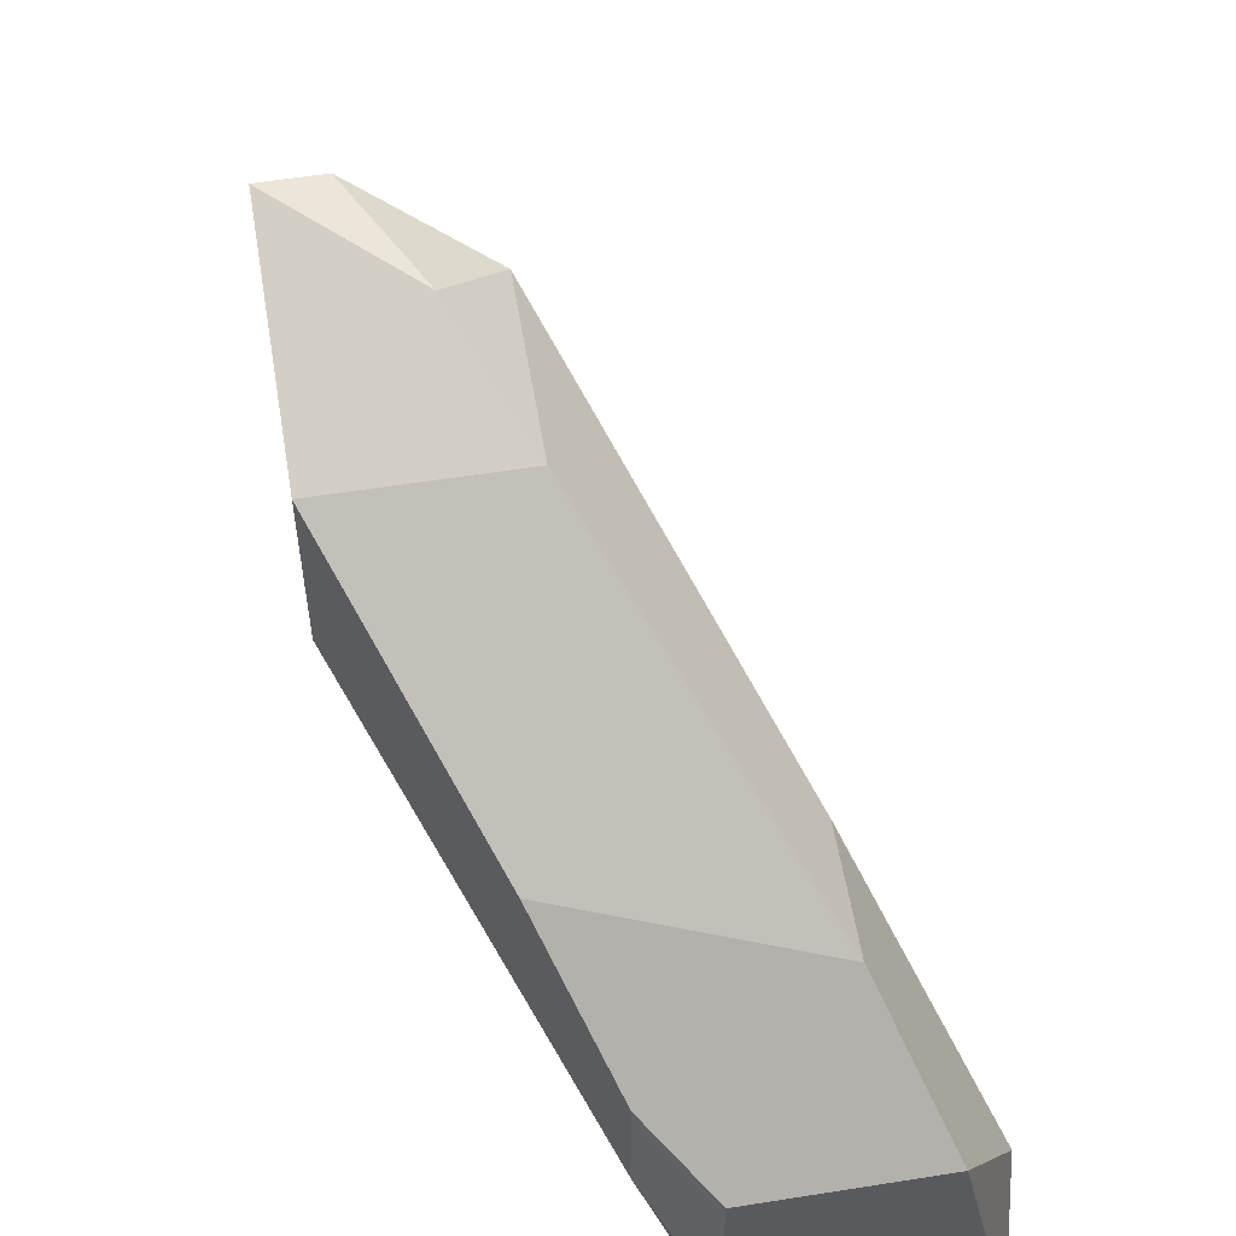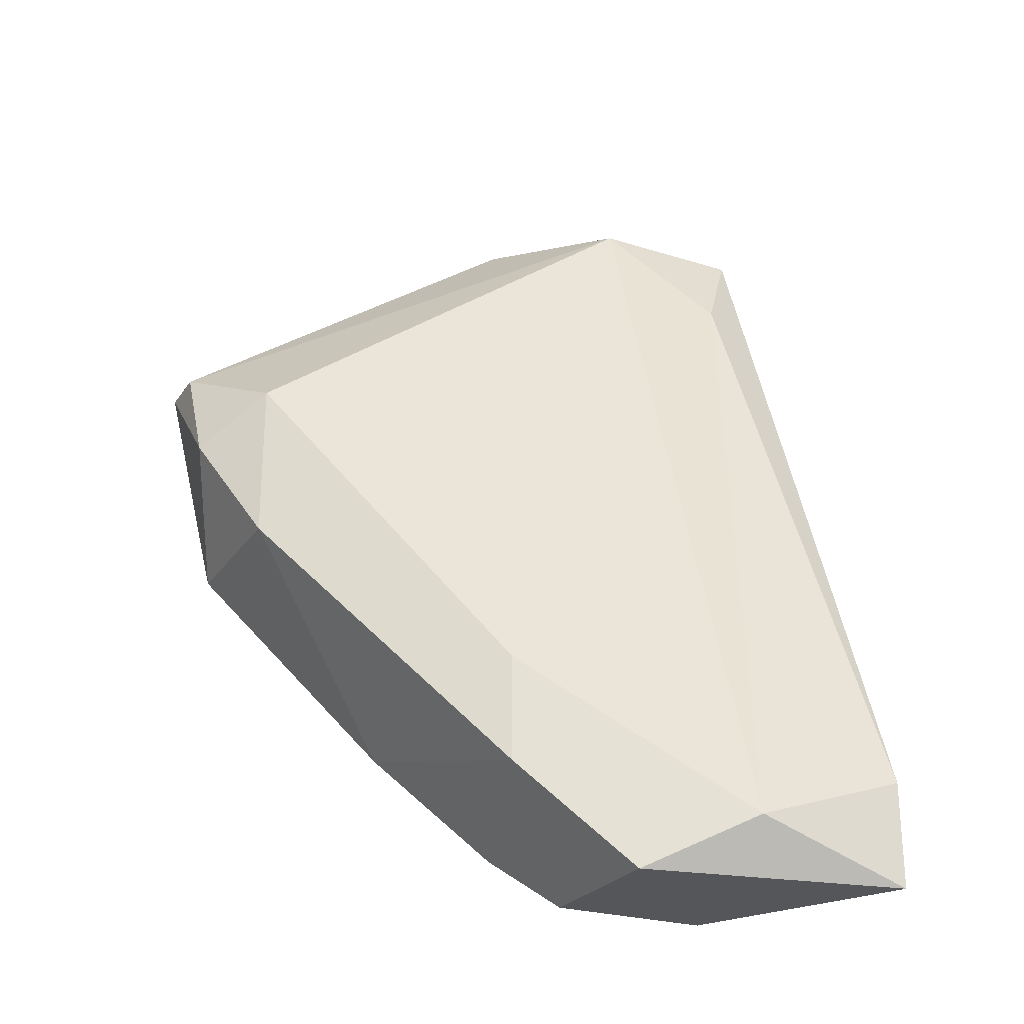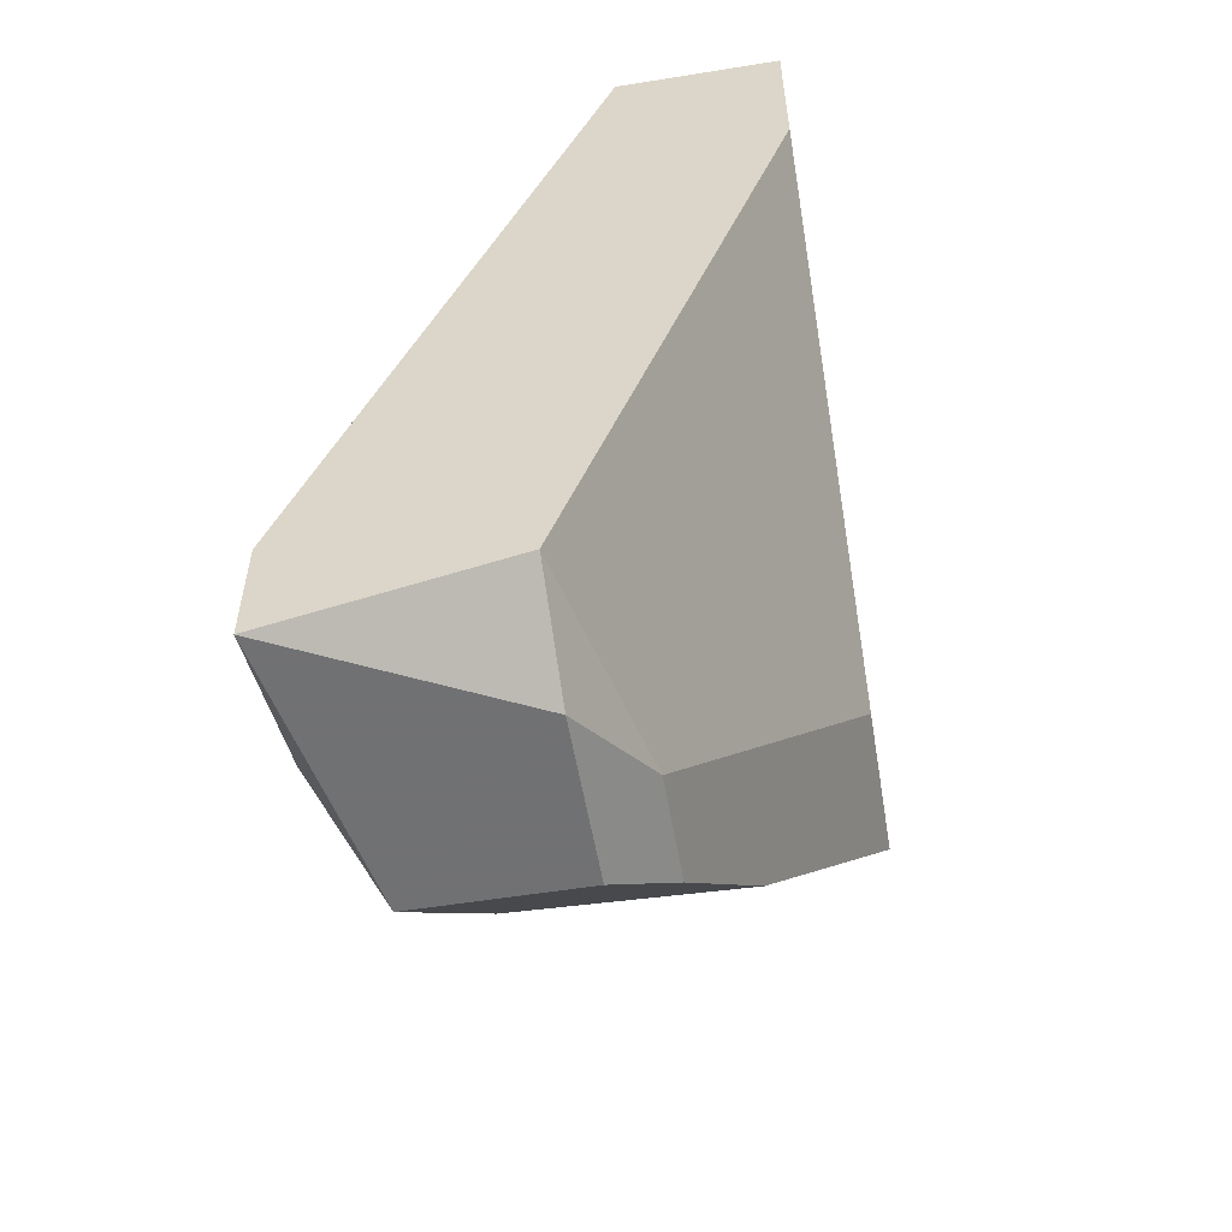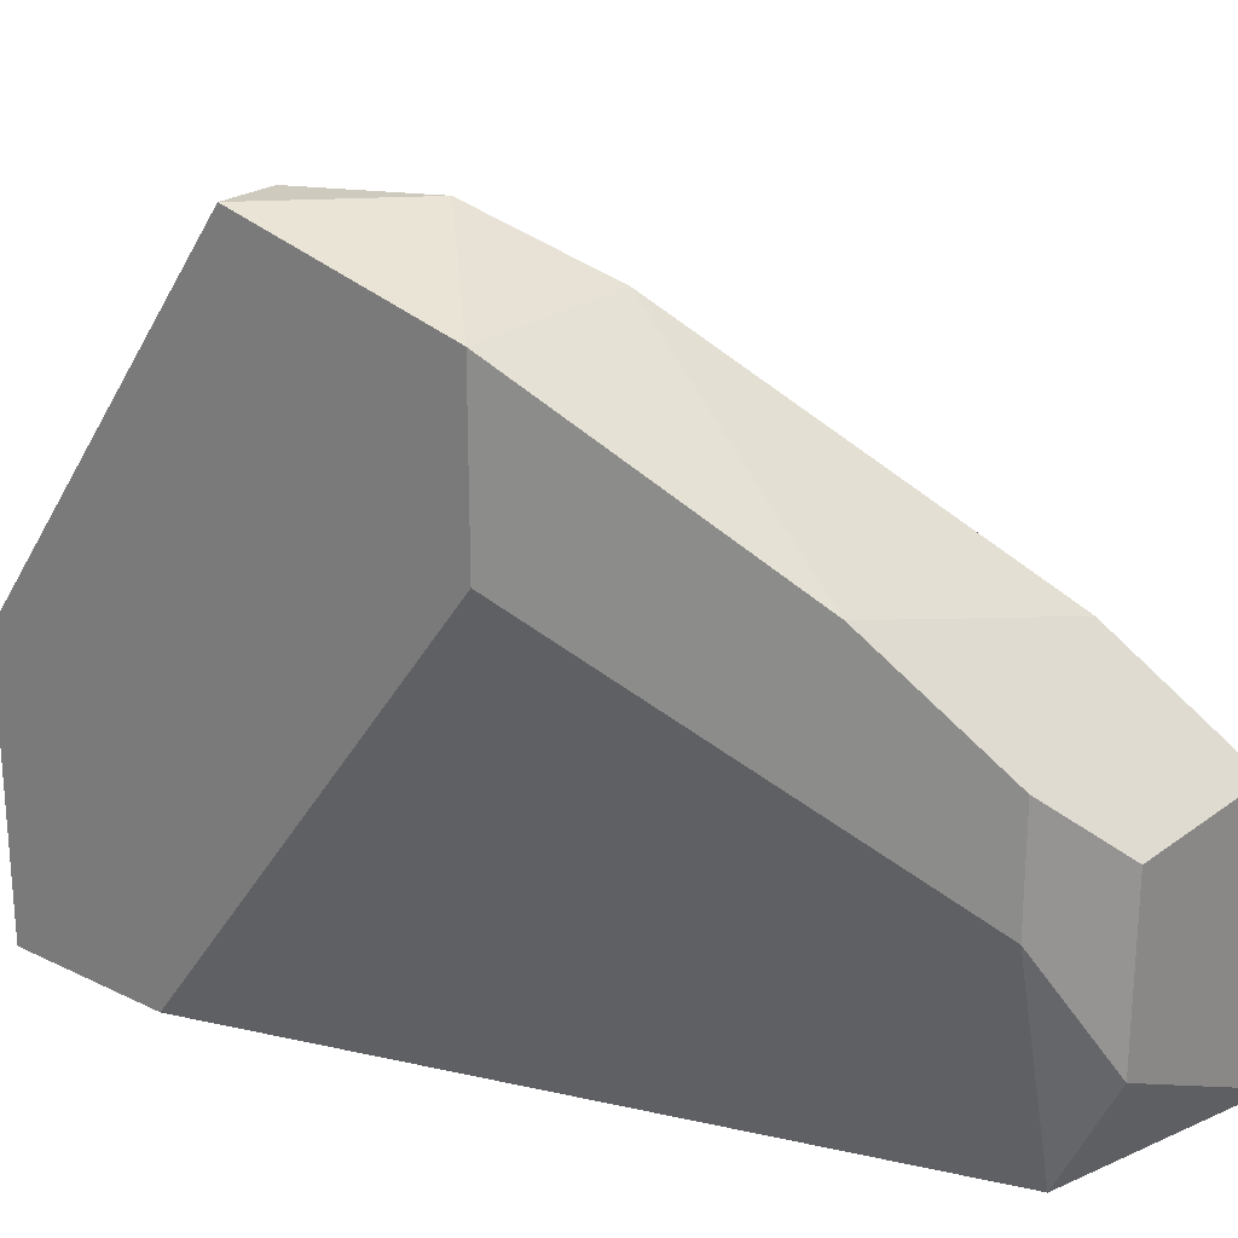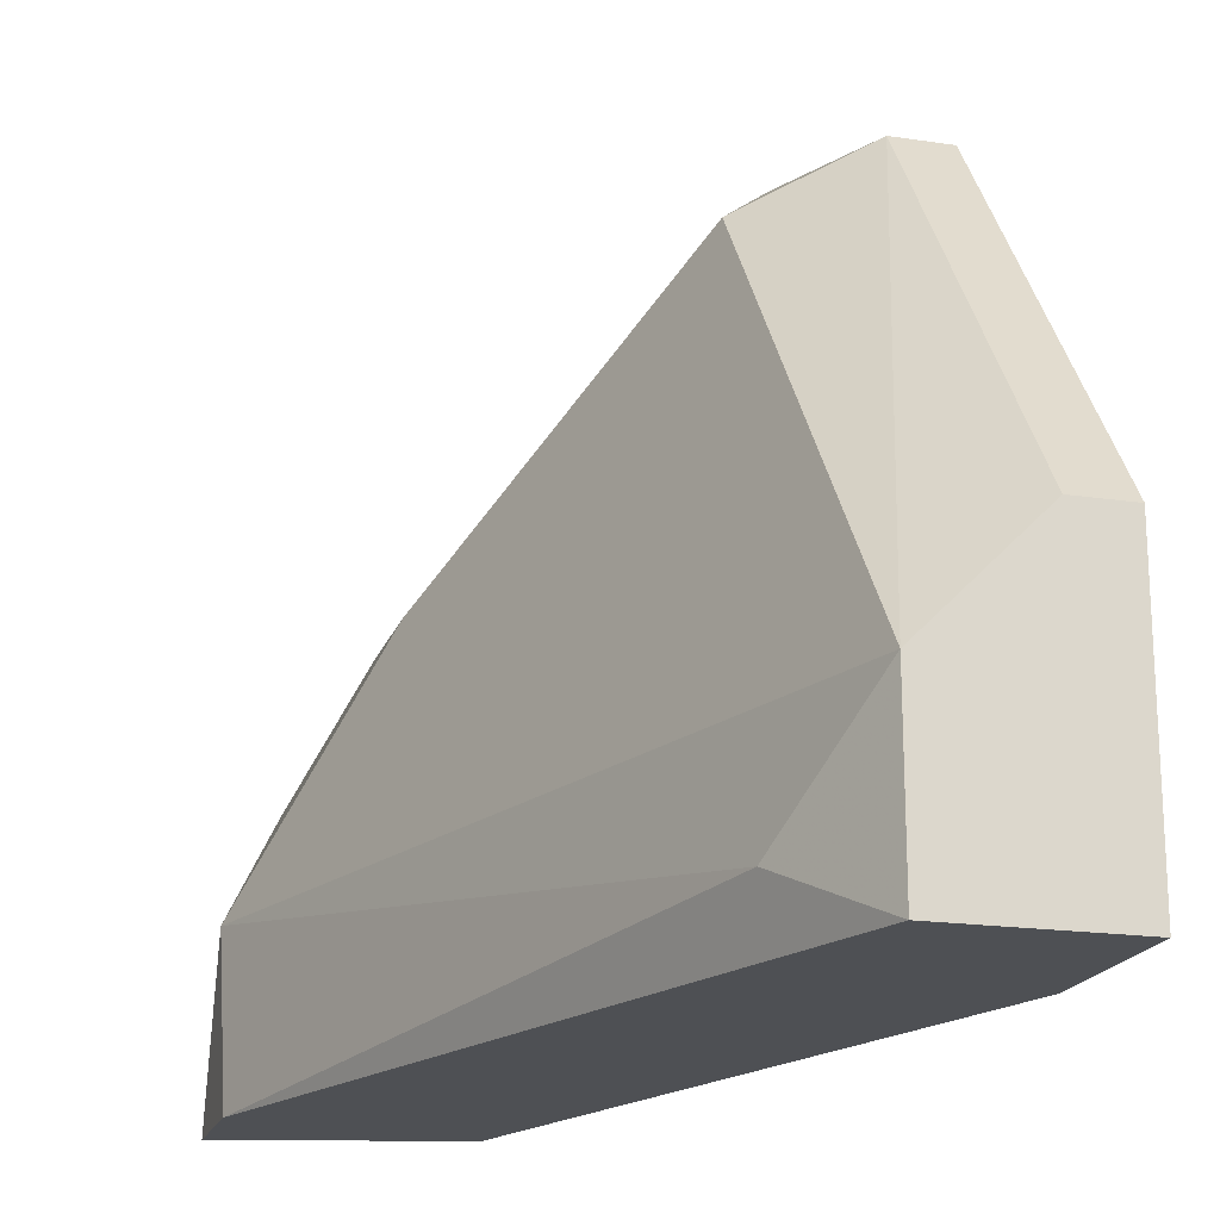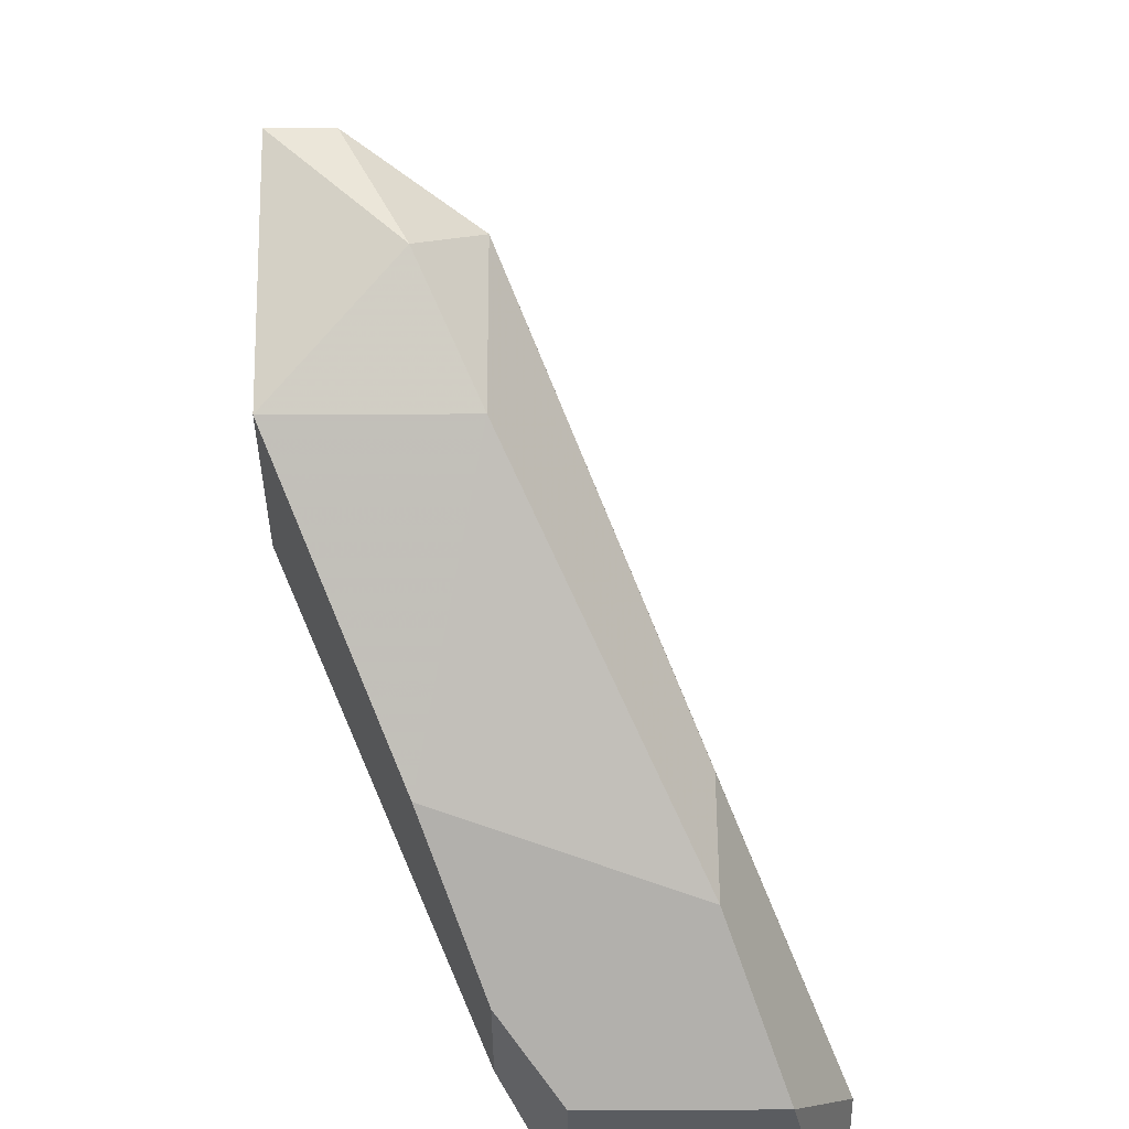
<metadata>
{"format":"obj","ext":"obj","renderer":"f3d","projection":"perspective","resolution":1024,"background":"white","views":[{"elev":56.7,"azim":-9.4,"up":"+Z"},{"elev":-25.5,"azim":63.4,"up":"+Y"},{"elev":-55.3,"azim":-170.4,"up":"+Y"},{"elev":23.2,"azim":-50.8,"up":"+Z"},{"elev":-19.0,"azim":164.2,"up":"+Z"},{"elev":56.4,"azim":-0.3,"up":"+Z"}]}
</metadata>
<code>
v 0.01174 0 0.01157
v 0.01174 -0.009523 0.01083
v 0.01174 -0.01026 0.01449
v 0.01174 -0.01026 0.0123
v 0.01101 -0.009523 0.01523
v 0.01101 -0.009523 0.01376
v 0.01101 -0.002931 0.01889
v 0.01101 0.001465 0.01303
v 0.01101 0.001465 0.01083
v 0.01101 -0.005126 0.01889
v 0.008808 0.001465 0.01449
v 0.008808 0.001465 0.01083
v 0.008808 -0.002198 0.01962
v 0.008808 -0.005126 0.01669
v 0.008808 -0.005126 0.01889
v 0.008808 -0.000733 0.01083
v 0.0132 -0.008791 0.01596
v 0.0132 -0.007325 0.01596
v 0.01467 -0.008791 0.01083
v 0.01467 -0.009523 0.01303
v 0.01467 -0.01026 0.01083
v 0.01027 -0.003665 0.01962
v 0.01027 -0.008057 0.01669
v 0.009541 0.001465 0.01449
v 0.009541 -0.002198 0.01962
v 0.01393 -0.01026 0.01449
f 9 8 1
f 8 20 1
f 19 9 1
f 20 19 1
f 2 4 6
f 21 4 2
f 14 2 6
f 16 2 14
f 16 21 2
f 5 4 3
f 4 26 3
f 17 5 3
f 26 17 3
f 4 5 6
f 4 21 26
f 5 14 6
f 15 14 5
f 15 5 23
f 5 17 23
f 7 20 8
f 25 7 8
f 7 10 17
f 10 7 22
f 7 17 18
f 20 7 18
f 7 25 22
f 9 11 8
f 8 11 24
f 25 8 24
f 11 9 12
f 9 16 12
f 16 9 21
f 21 9 19
f 15 10 22
f 10 15 23
f 17 10 23
f 16 11 12
f 16 13 11
f 13 25 11
f 11 25 24
f 13 16 15
f 13 15 22
f 25 13 22
f 15 16 14
f 17 20 18
f 26 20 17
f 20 21 19
f 21 20 26

</code>
